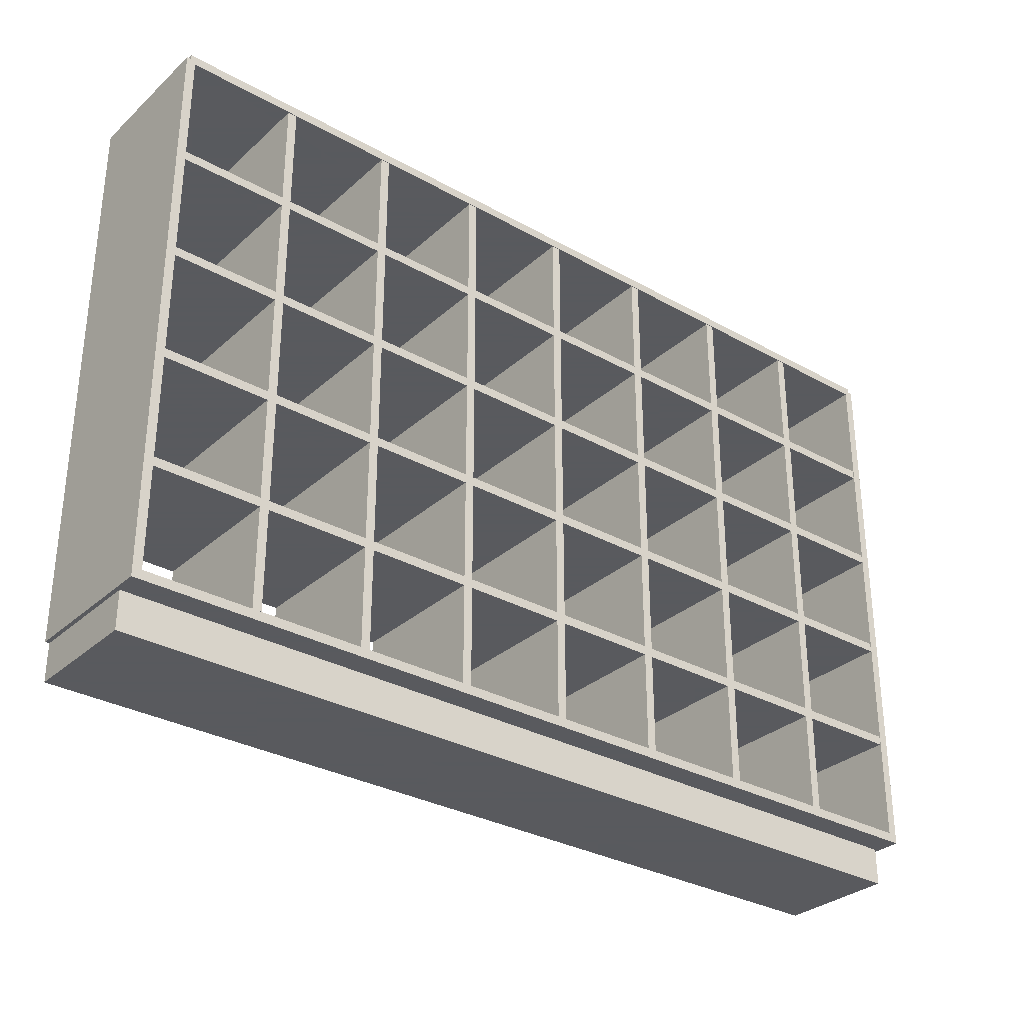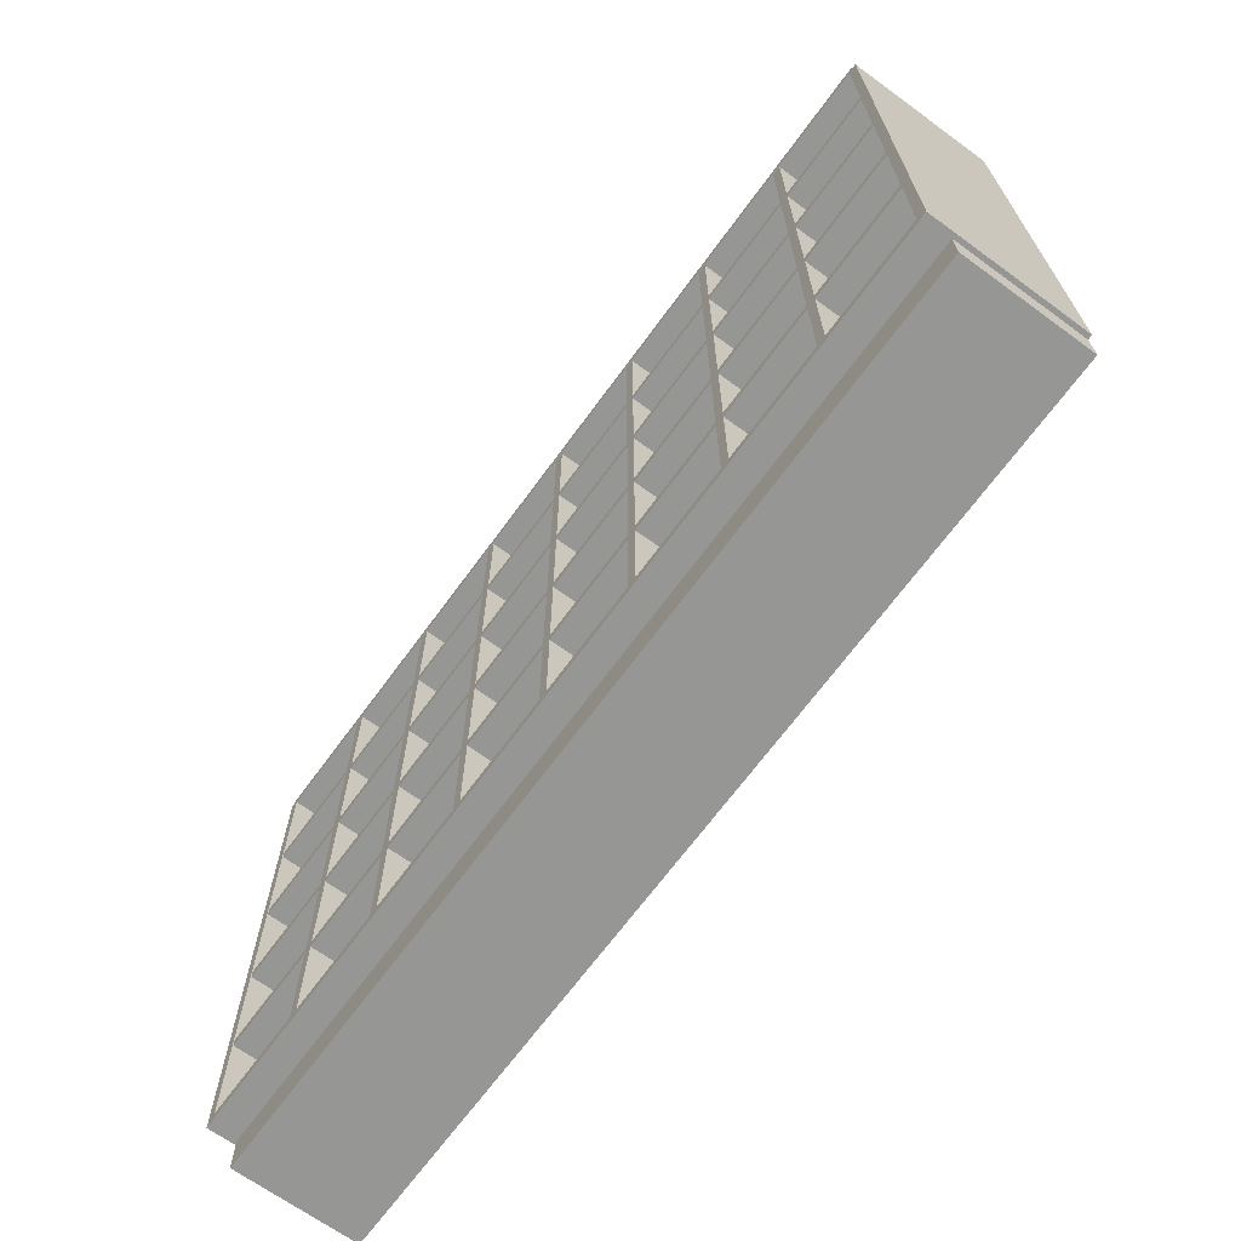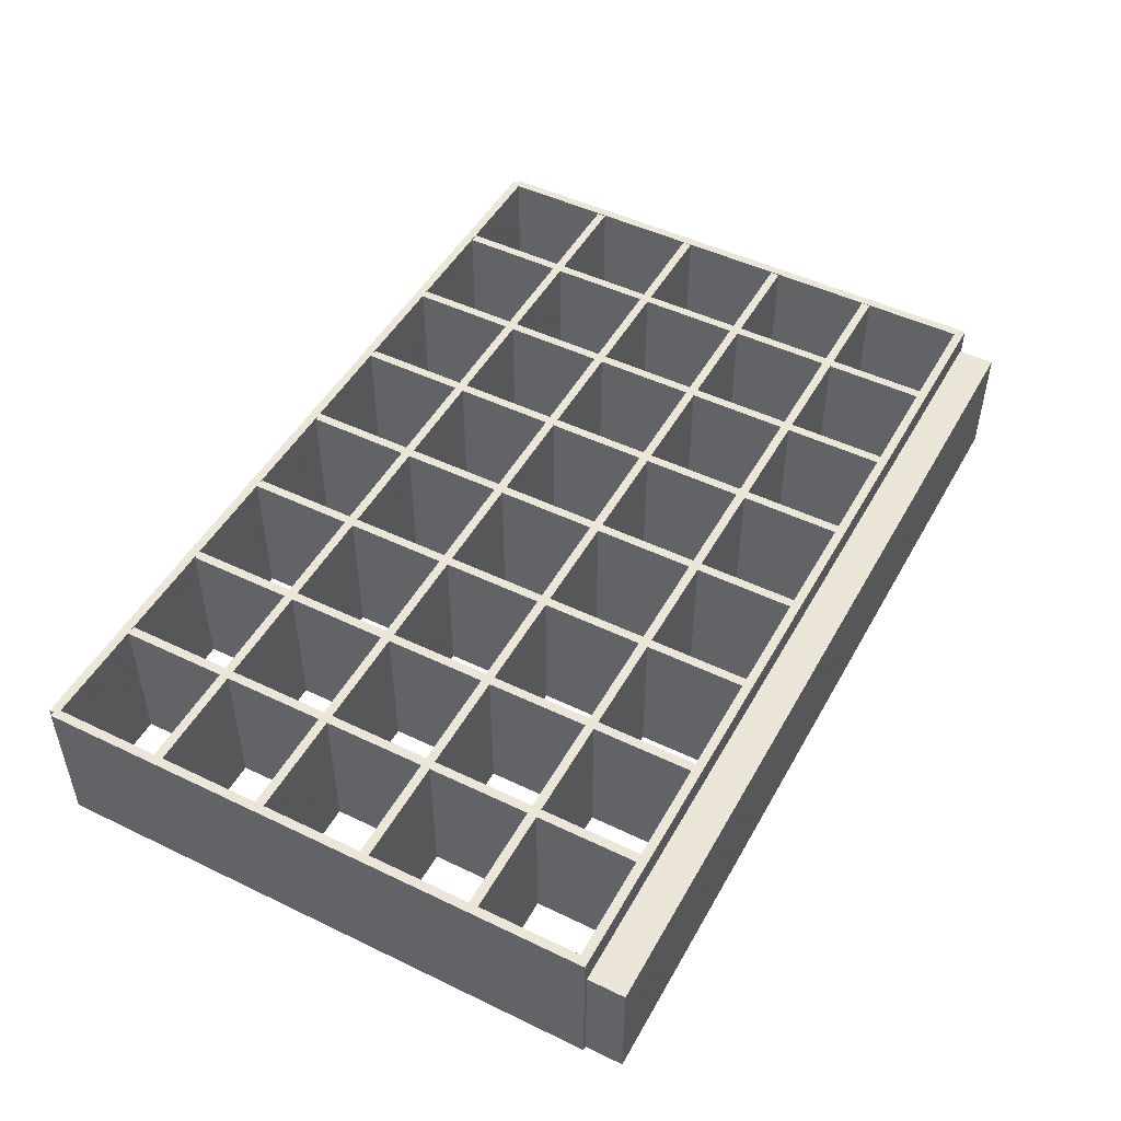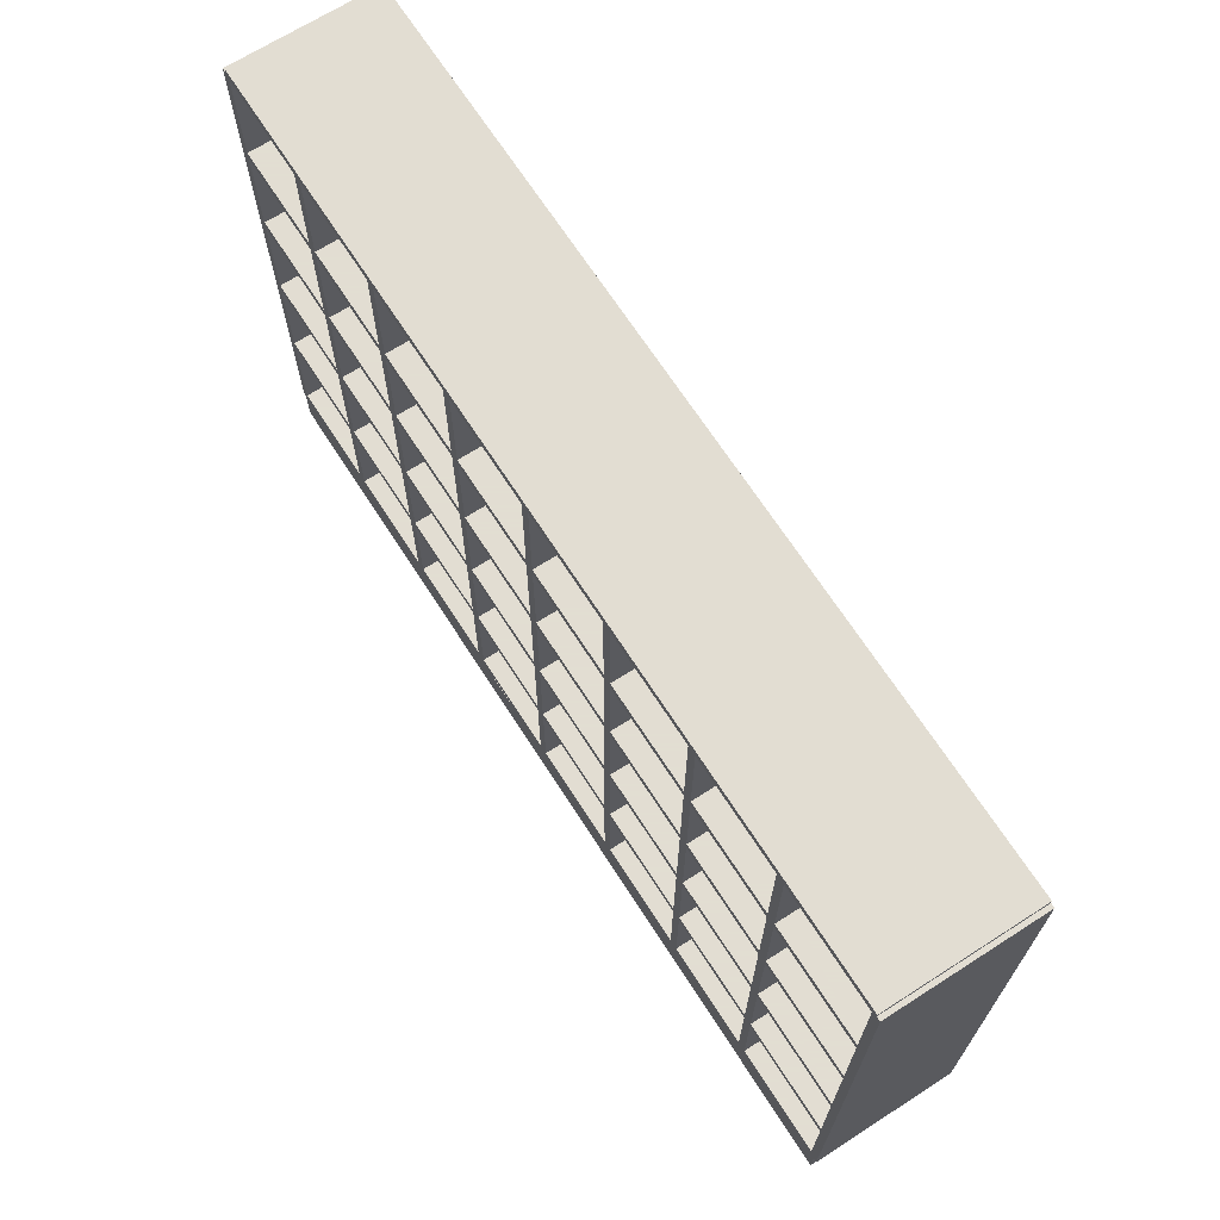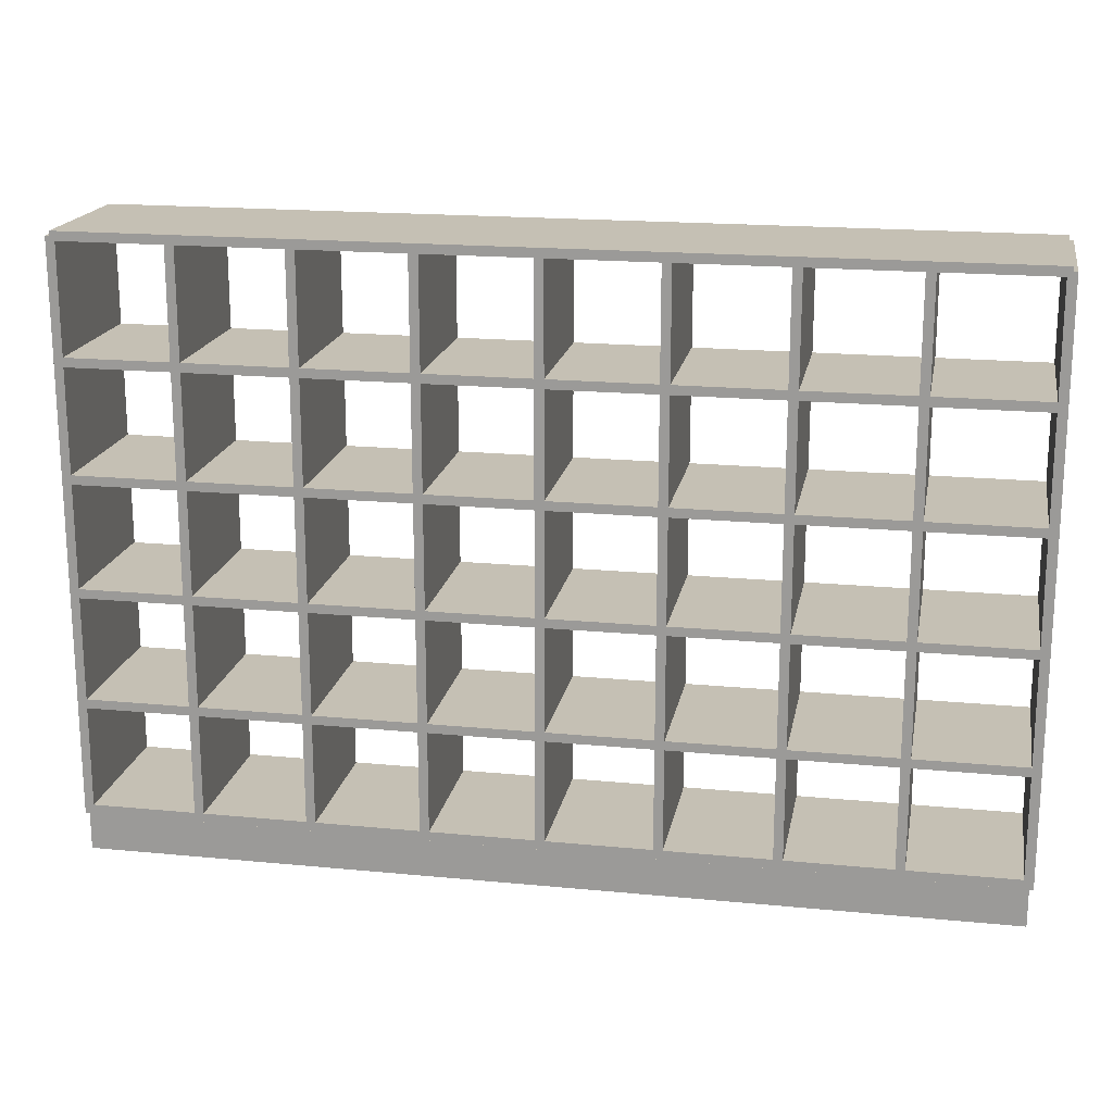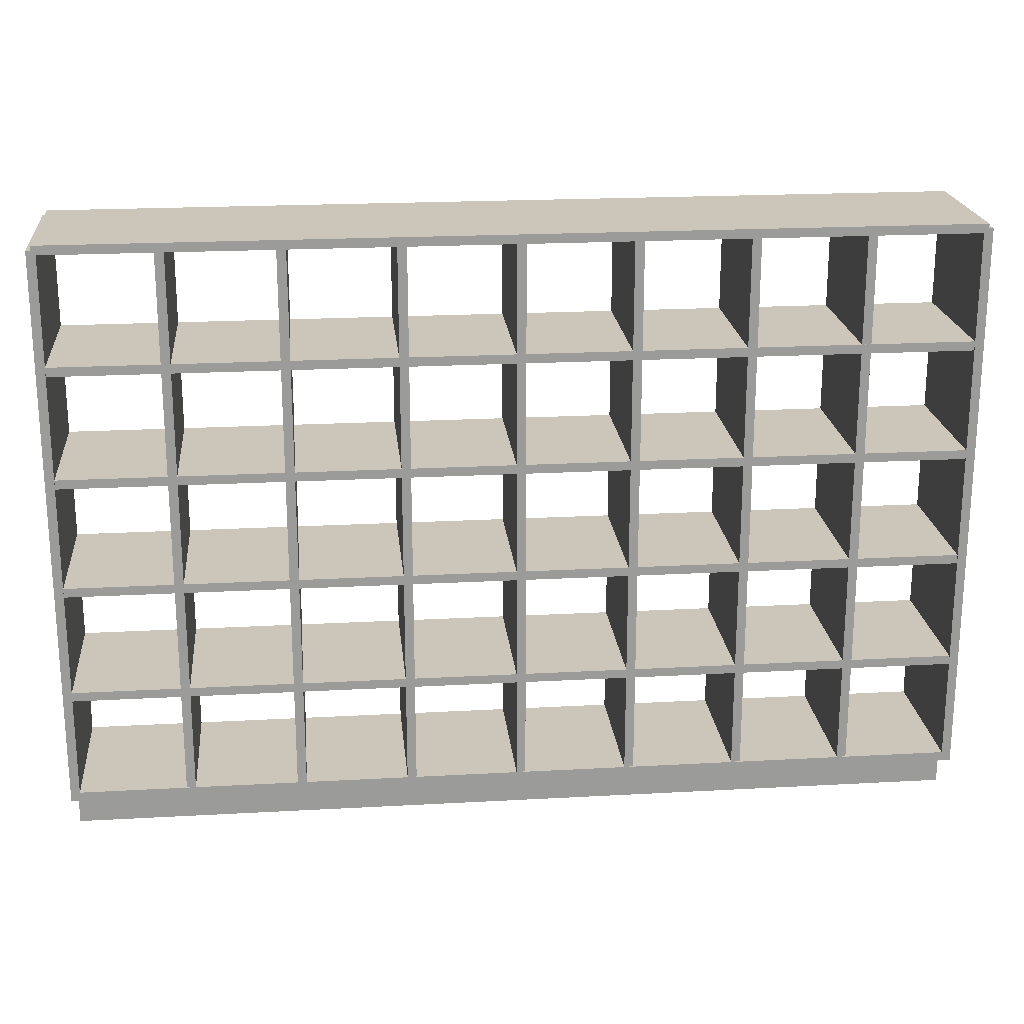
<metadata>
{"format":"obj","ext":"obj","renderer":"f3d","projection":"perspective","resolution":1024,"background":"white","views":[{"elev":-31.2,"azim":-38.6,"up":"+Y"},{"elev":-67.7,"azim":53.9,"up":"+Y"},{"elev":48.7,"azim":-61.8,"up":"+Z"},{"elev":68.1,"azim":-122.7,"up":"+Y"},{"elev":18.3,"azim":-169.4,"up":"+Y"},{"elev":20.8,"azim":-5.7,"up":"+Y"}]}
</metadata>
<code>
v 0.6525 -0.4896 0.1411
v 0.6525 0.5835 0.1411
v 0.6352 -0.4896 0.1411
v 0.6352 0.5835 0.1411
v 0.6352 -0.4896 -0.1357
v 0.6525 -0.4896 -0.1357
v 0.6525 0.5835 -0.1357
v 0.6352 0.5835 -0.1357
v 0.4408 -0.4896 0.1411
v 0.4408 0.5835 0.1411
v 0.4235 -0.4896 0.1411
v 0.4235 0.5835 0.1411
v 0.4235 -0.4896 -0.1357
v 0.4408 -0.4896 -0.1357
v 0.4408 0.5835 -0.1357
v 0.4235 0.5835 -0.1357
v 0.2291 -0.4896 0.1411
v 0.2291 0.5835 0.1411
v 0.2118 -0.4896 0.1411
v 0.2118 0.5835 0.1411
v 0.2118 -0.4896 -0.1357
v 0.2291 -0.4896 -0.1357
v 0.2291 0.5835 -0.1357
v 0.2118 0.5835 -0.1357
v 0.01737 -0.4896 0.1411
v 0.01737 0.5835 0.1411
v 5.128e-05 -0.4896 0.1411
v 5.128e-05 0.5835 0.1411
v 5.128e-05 -0.4896 -0.1357
v 0.01737 -0.4896 -0.1357
v 0.01737 0.5835 -0.1357
v 5.128e-05 0.5835 -0.1357
v -0.1944 -0.4896 0.1411
v -0.1944 0.5835 0.1411
v -0.2117 -0.4896 0.1411
v -0.2117 0.5835 0.1411
v -0.2117 -0.4896 -0.1357
v -0.1944 -0.4896 -0.1357
v -0.1944 0.5835 -0.1357
v -0.2117 0.5835 -0.1357
v -0.4061 -0.4896 0.1411
v -0.4061 0.5835 0.1411
v -0.4234 -0.4896 0.1411
v -0.4234 0.5835 0.1411
v -0.4234 -0.4896 -0.1357
v -0.4061 -0.4896 -0.1357
v -0.4061 0.5835 -0.1357
v -0.4234 0.5835 -0.1357
v -0.6178 -0.4896 0.1411
v -0.6178 0.5835 0.1411
v -0.6351 -0.4896 0.1411
v -0.6351 0.5835 0.1411
v -0.6351 -0.4896 -0.1357
v -0.6178 -0.4896 -0.1357
v -0.6178 0.5835 -0.1357
v -0.6351 0.5835 -0.1357
v 0.8559 -0.4723 0.1425
v -0.8462 -0.4723 0.1425
v 0.8559 -0.4896 0.1425
v -0.8462 -0.4896 0.1425
v 0.8559 -0.4896 -0.1357
v 0.8559 -0.4723 -0.1357
v -0.8462 -0.4723 -0.1357
v -0.8462 -0.4896 -0.1357
v 0.8559 -0.2632 0.1411
v -0.8462 -0.2632 0.1411
v 0.8559 -0.2804 0.1411
v -0.8462 -0.2804 0.1411
v 0.8559 -0.2804 -0.1357
v 0.8559 -0.2632 -0.1357
v -0.8462 -0.2632 -0.1357
v -0.8462 -0.2804 -0.1357
v 0.8559 -0.05149 0.1411
v -0.8462 -0.05149 0.1411
v 0.8559 -0.06872 0.1411
v -0.8462 -0.06872 0.1411
v 0.8559 -0.06872 -0.1357
v 0.8559 -0.05149 -0.1357
v -0.8462 -0.05149 -0.1357
v -0.8462 -0.06872 -0.1357
v 0.8559 0.1603 0.1411
v -0.8462 0.1603 0.1411
v 0.8559 0.143 0.1411
v -0.8462 0.143 0.1411
v 0.8559 0.143 -0.1357
v 0.8559 0.1603 -0.1357
v -0.8462 0.1603 -0.1357
v -0.8462 0.143 -0.1357
v 0.8559 0.372 0.1411
v -0.8462 0.372 0.1411
v 0.8559 0.3547 0.1411
v -0.8462 0.3547 0.1411
v 0.8559 0.3547 -0.1357
v 0.8559 0.372 -0.1357
v -0.8462 0.372 -0.1357
v -0.8462 0.3547 -0.1357
v 0.8559 0.5923 0.1425
v -0.8462 0.5923 0.1425
v 0.8559 0.575 0.1425
v -0.8462 0.575 0.1425
v 0.8559 0.575 -0.1357
v 0.8559 0.5923 -0.1357
v -0.8462 0.5923 -0.1357
v -0.8462 0.575 -0.1357
v 0.8643 -0.4896 0.1425
v 0.8643 0.5835 0.1425
v 0.8471 -0.4896 0.1425
v 0.8471 0.5835 0.1425
v 0.8471 -0.4896 -0.1357
v 0.8643 -0.4896 -0.1357
v 0.8643 0.5835 -0.1357
v 0.8471 0.5835 -0.1357
v -0.8371 -0.4896 0.1425
v -0.8371 0.5835 0.1425
v -0.8544 -0.4896 0.1425
v -0.8544 0.5835 0.1425
v -0.8544 -0.4896 -0.1357
v -0.8371 -0.4896 -0.1357
v -0.8371 0.5835 -0.1357
v -0.8544 0.5835 -0.1357
v -0.8468 -0.5603 -0.1357
v -0.8469 -0.5603 0.09354
v -0.8468 -0.4896 -0.1357
v -0.8469 -0.4896 0.09354
v 0.8562 -0.5603 -0.1357
v 0.8562 -0.4896 -0.1357
v 0.8562 -0.4896 0.09354
v 0.8562 -0.5603 0.09354
v -0.8469 -0.4896 0.09354
v -0.8468 -0.4896 -0.1357
v 0.8562 -0.4896 -0.1357
f 1 2 3
f 2 4 3
f 5 6 3
f 6 1 3
f 6 7 1
f 7 2 1
f 7 8 2
f 8 4 2
f 8 5 4
f 5 3 4
f 8 7 5
f 7 6 5
f 9 10 11
f 10 12 11
f 13 14 11
f 14 9 11
f 14 15 9
f 15 10 9
f 15 16 10
f 16 12 10
f 16 13 12
f 13 11 12
f 16 15 13
f 15 14 13
f 17 18 19
f 18 20 19
f 21 22 19
f 22 17 19
f 22 23 17
f 23 18 17
f 23 24 18
f 24 20 18
f 24 21 20
f 21 19 20
f 24 23 21
f 23 22 21
f 25 26 27
f 26 28 27
f 29 30 27
f 30 25 27
f 30 31 25
f 31 26 25
f 31 32 26
f 32 28 26
f 32 29 28
f 29 27 28
f 32 31 29
f 31 30 29
f 33 34 35
f 34 36 35
f 37 38 35
f 38 33 35
f 38 39 33
f 39 34 33
f 39 40 34
f 40 36 34
f 40 37 36
f 37 35 36
f 40 39 37
f 39 38 37
f 41 42 43
f 42 44 43
f 45 46 43
f 46 41 43
f 46 47 41
f 47 42 41
f 47 48 42
f 48 44 42
f 48 45 44
f 45 43 44
f 48 47 45
f 47 46 45
f 49 50 51
f 50 52 51
f 53 54 51
f 54 49 51
f 54 55 49
f 55 50 49
f 55 56 50
f 56 52 50
f 56 53 52
f 53 51 52
f 56 55 53
f 55 54 53
f 57 58 59
f 58 60 59
f 61 62 59
f 62 57 59
f 62 63 57
f 63 58 57
f 63 64 58
f 64 60 58
f 64 61 60
f 61 59 60
f 64 63 61
f 63 62 61
f 65 66 67
f 66 68 67
f 69 70 67
f 70 65 67
f 70 71 65
f 71 66 65
f 71 72 66
f 72 68 66
f 72 69 68
f 69 67 68
f 72 71 69
f 71 70 69
f 73 74 75
f 74 76 75
f 77 78 75
f 78 73 75
f 78 79 73
f 79 74 73
f 79 80 74
f 80 76 74
f 80 77 76
f 77 75 76
f 80 79 77
f 79 78 77
f 81 82 83
f 82 84 83
f 85 86 83
f 86 81 83
f 86 87 81
f 87 82 81
f 87 88 82
f 88 84 82
f 88 85 84
f 85 83 84
f 88 87 85
f 87 86 85
f 89 90 91
f 90 92 91
f 93 94 91
f 94 89 91
f 94 95 89
f 95 90 89
f 95 96 90
f 96 92 90
f 96 93 92
f 93 91 92
f 96 95 93
f 95 94 93
f 97 98 99
f 98 100 99
f 101 102 99
f 102 97 99
f 102 103 97
f 103 98 97
f 103 104 98
f 104 100 98
f 104 101 100
f 101 99 100
f 104 103 101
f 103 102 101
f 105 106 107
f 106 108 107
f 109 110 107
f 110 105 107
f 110 111 105
f 111 106 105
f 111 112 106
f 112 108 106
f 112 109 108
f 109 107 108
f 112 111 109
f 111 110 109
f 113 114 115
f 114 116 115
f 117 118 115
f 118 113 115
f 118 119 113
f 119 114 113
f 119 120 114
f 120 116 114
f 120 117 116
f 117 115 116
f 120 119 117
f 119 118 117
f 121 122 123
f 124 123 122
f 125 121 126
f 123 126 121
f 125 127 128
f 127 125 126
f 122 128 124
f 127 124 128
f 125 128 126
f 126 128 127
f 121 125 122
f 122 125 128
f 129 130 131

</code>
